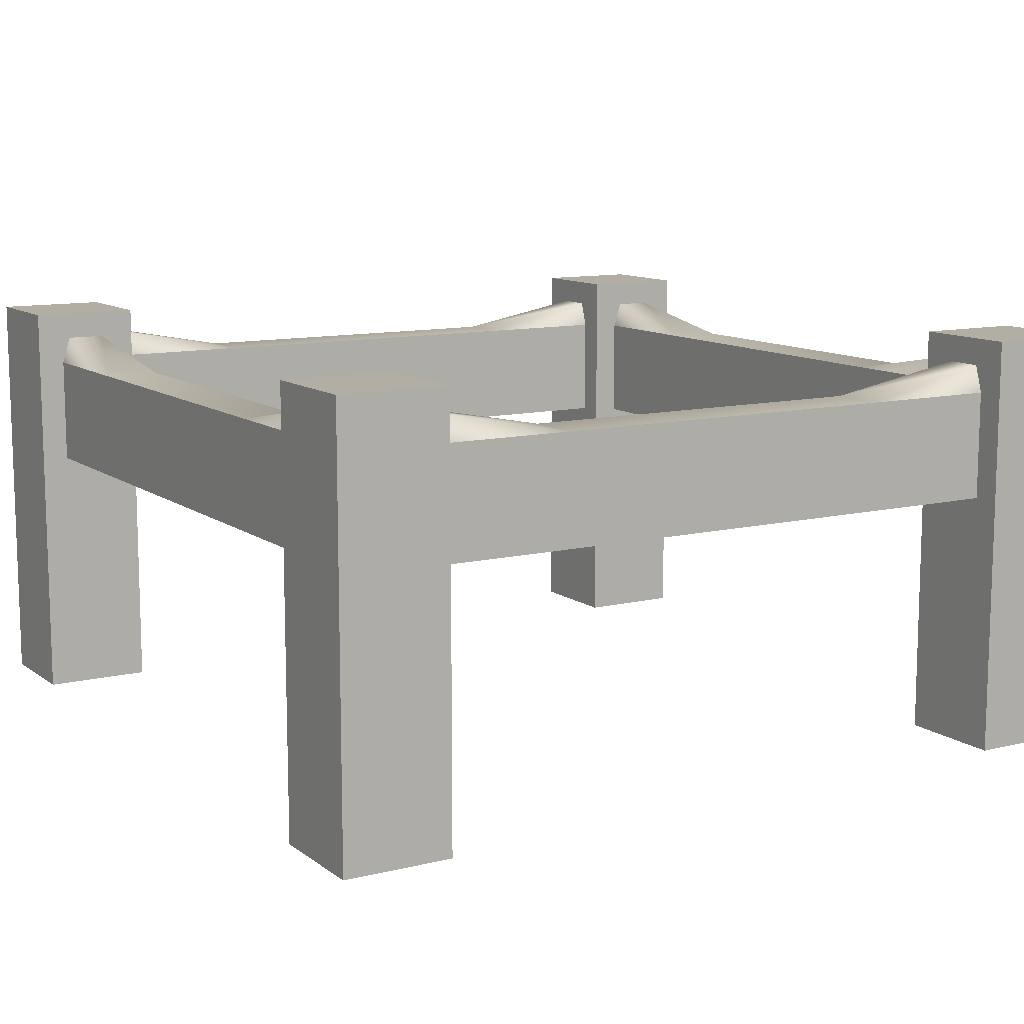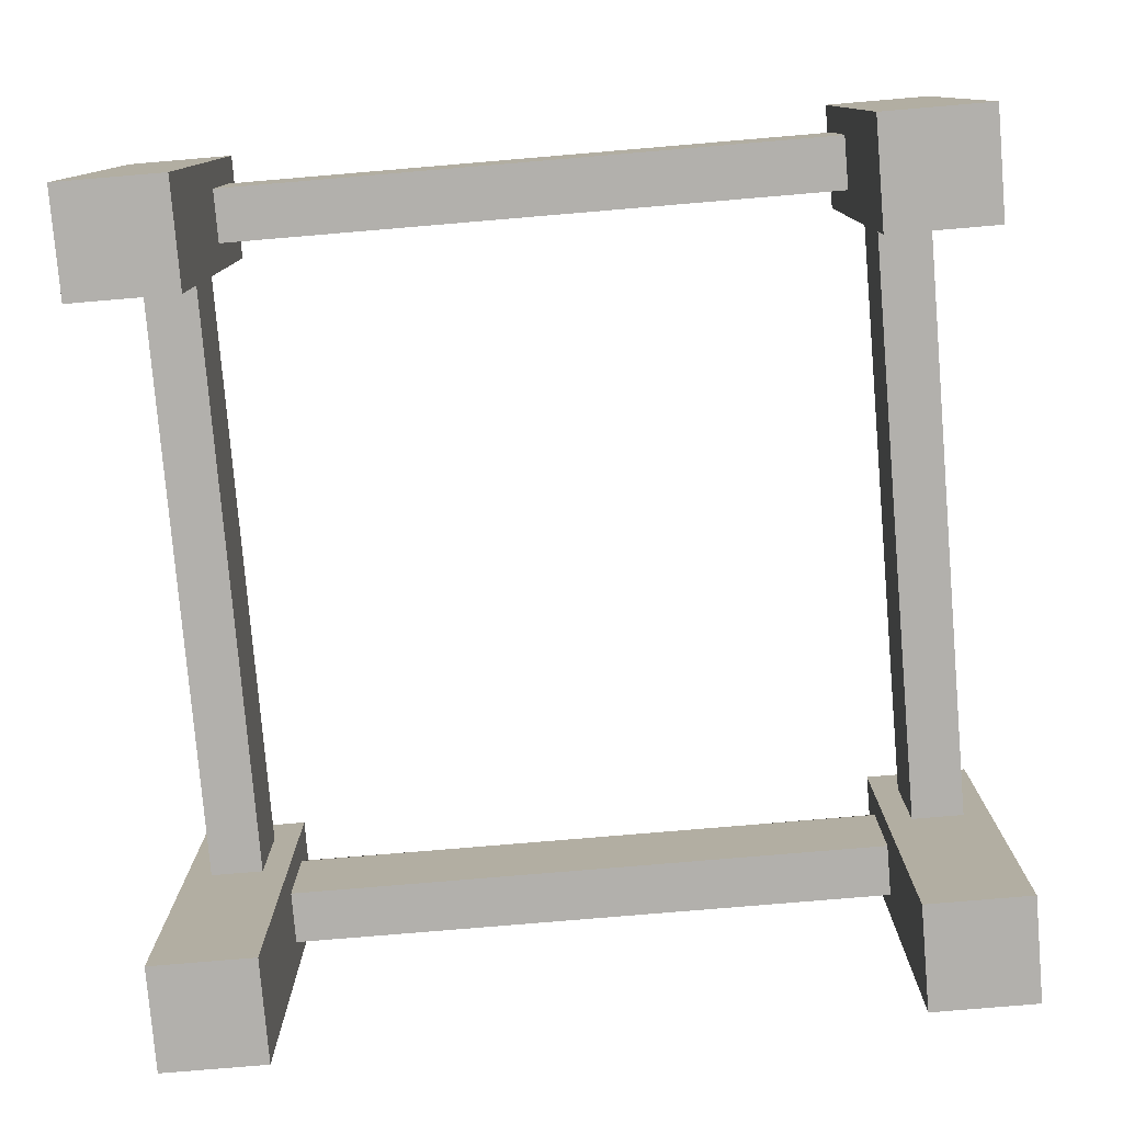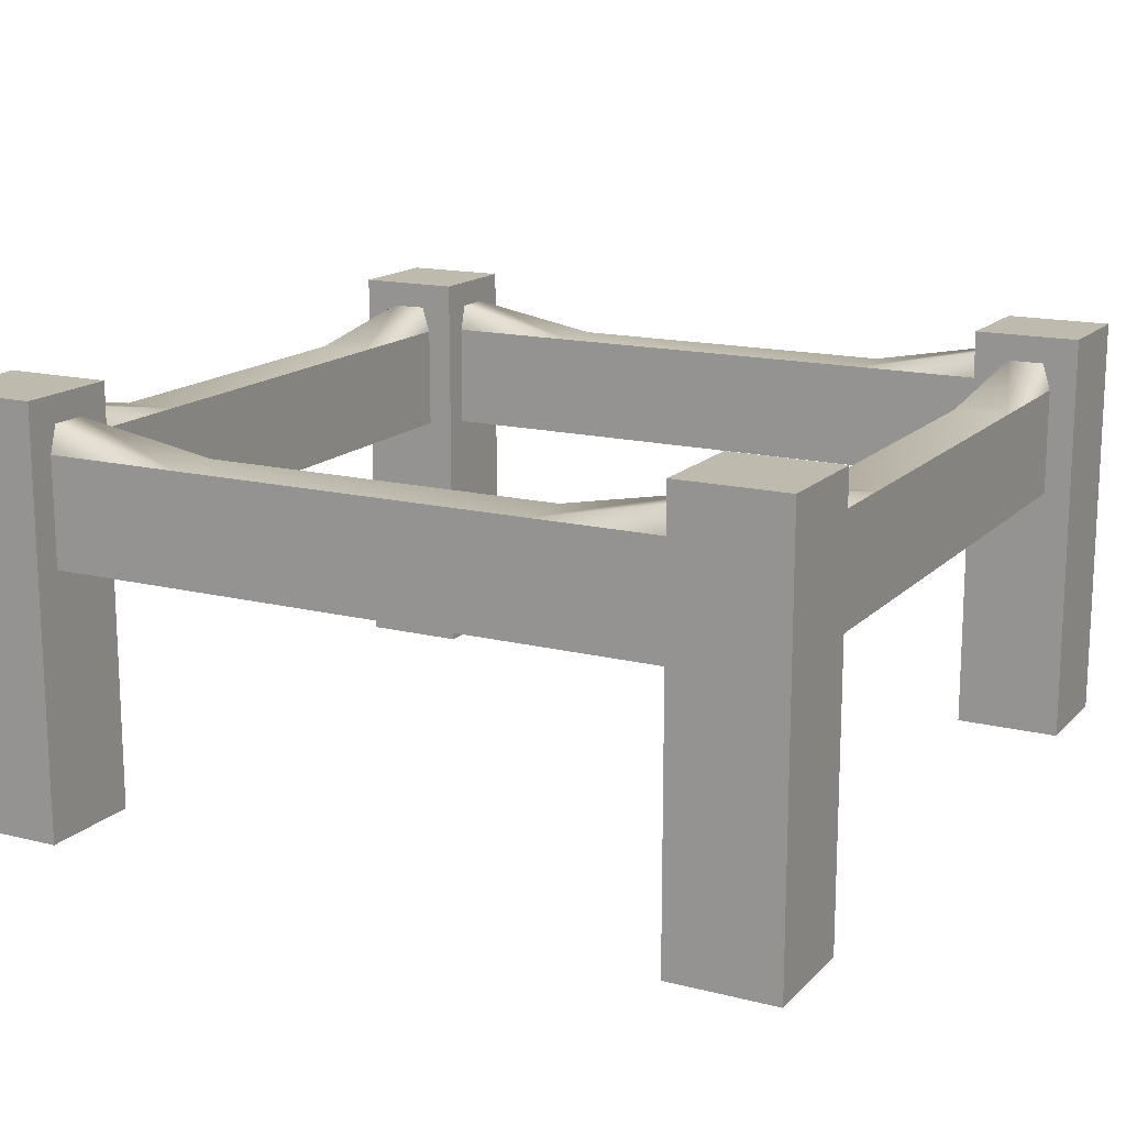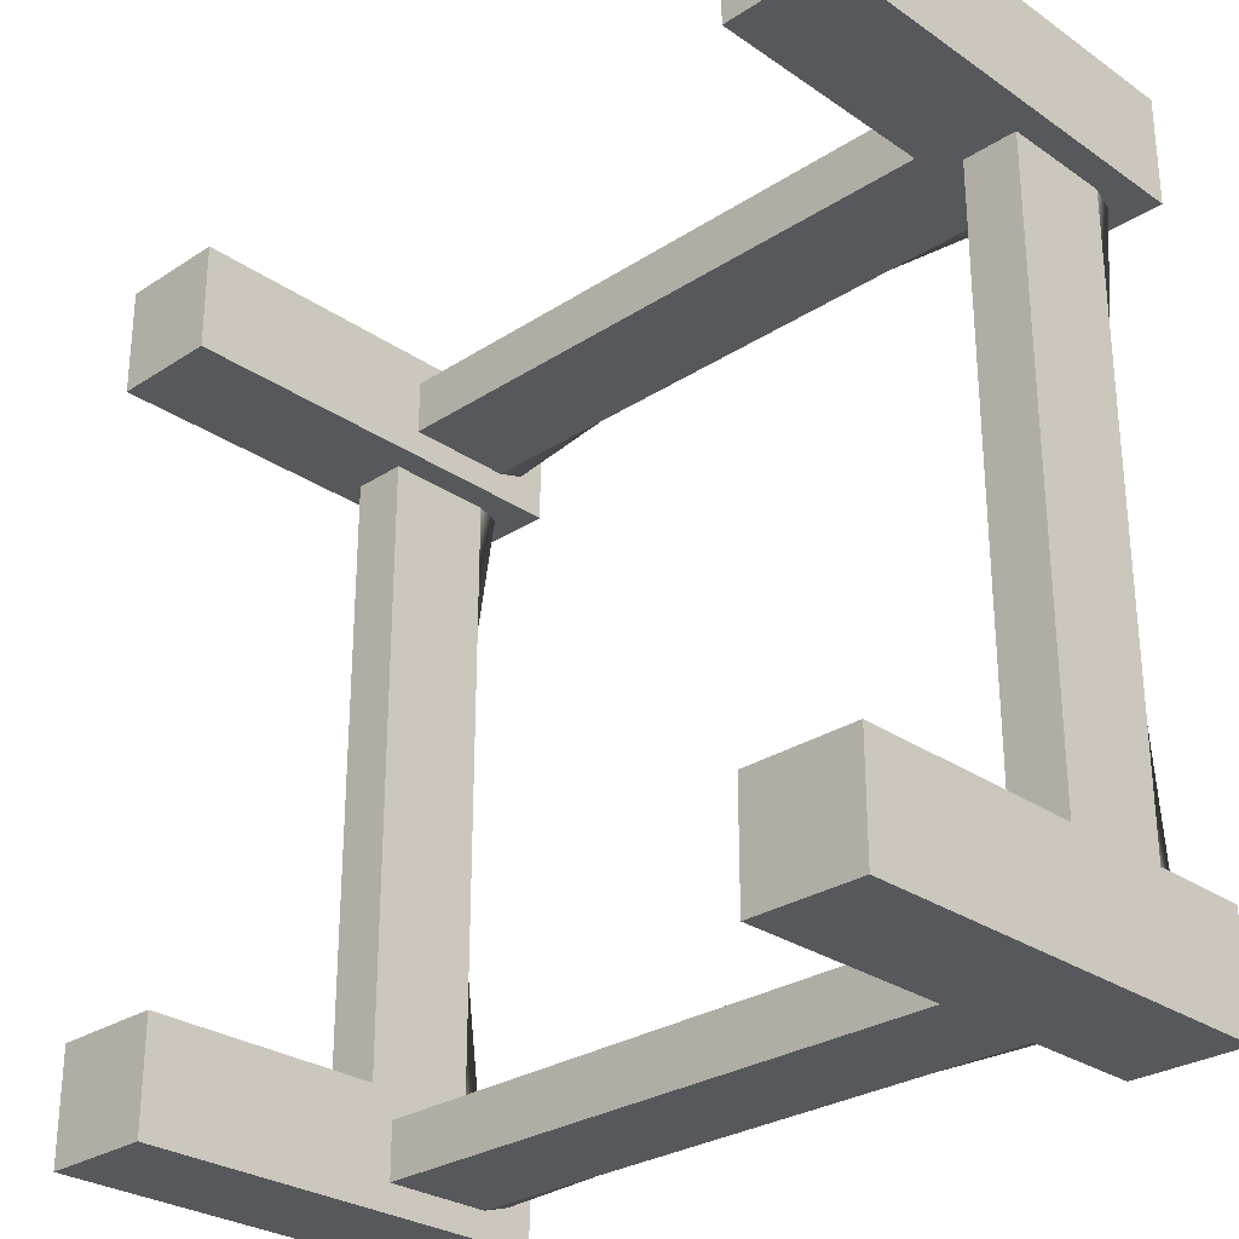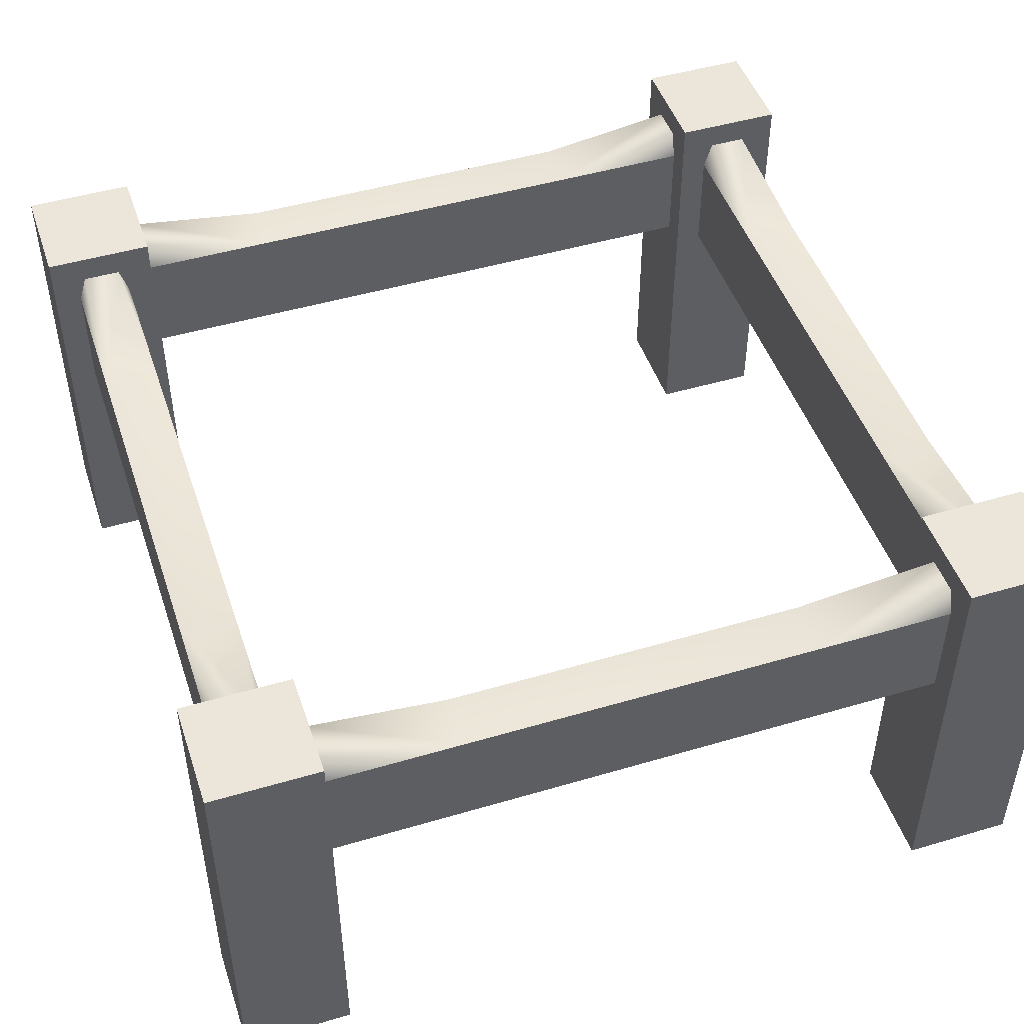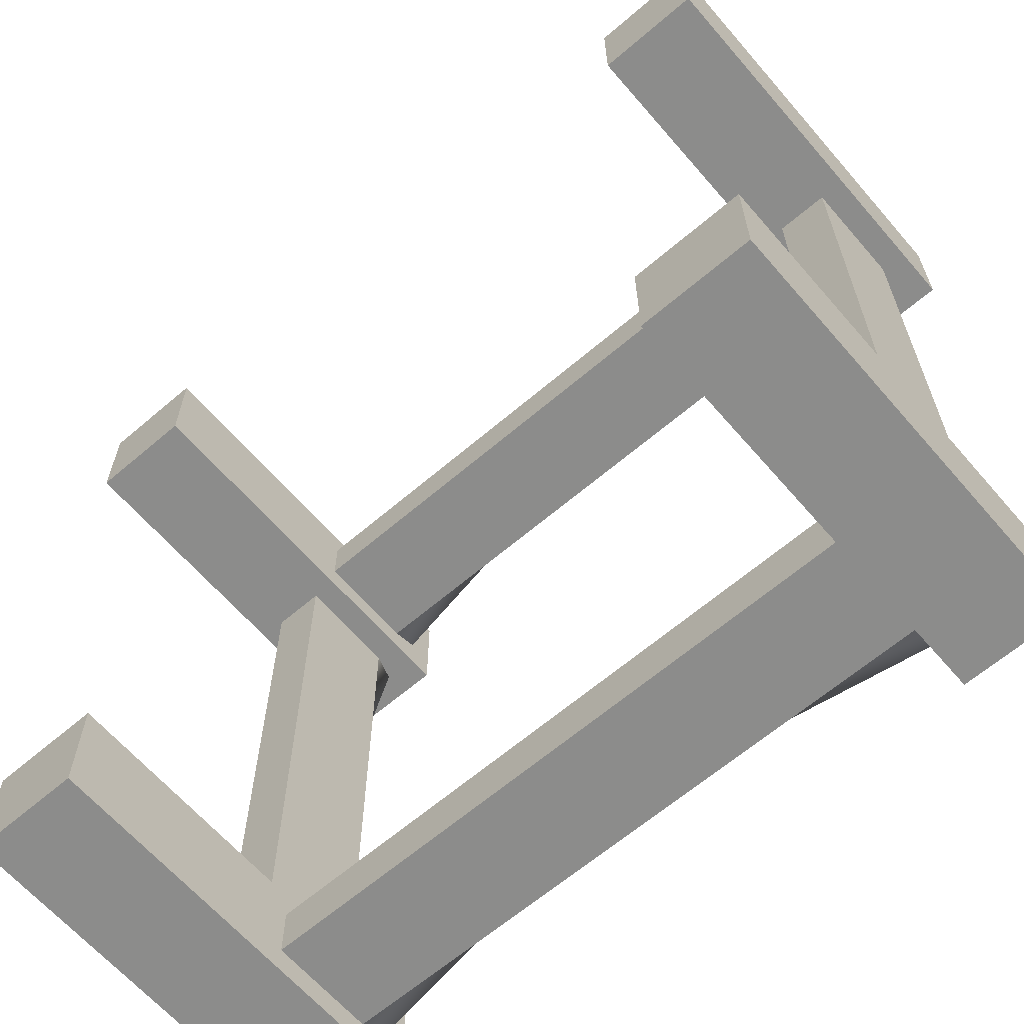
<metadata>
{"format":"obj","ext":"obj","renderer":"f3d","projection":"perspective","resolution":1024,"background":"white","views":[{"elev":11.0,"azim":-30.9,"up":"+Y"},{"elev":-78.6,"azim":-85.2,"up":"+Y"},{"elev":15.4,"azim":-152.1,"up":"+Y"},{"elev":-28.5,"azim":44.2,"up":"+Z"},{"elev":47.7,"azim":-108.4,"up":"+Y"},{"elev":-64.1,"azim":40.8,"up":"+Z"}]}
</metadata>
<code>
g snow-wood-structure
v -0.372 0 -0.372 1 1 1
v -0.372 0 -0.5 1 1 1
v -0.5 0 -0.372 1 1 1
v -0.5 0 -0.5 1 1 1
v -0.5 0.5 -0.5 1 1 1
v -0.372 0.5 -0.5 1 1 1
v -0.372 0.5 -0.372 1 1 1
v -0.5 0.5 -0.372 1 1 1
v 0.5 0 -0.372 1 1 1
v 0.5 0 -0.5 1 1 1
v 0.372 0 -0.372 1 1 1
v 0.372 0 -0.5 1 1 1
v 0.372 0.5 -0.5 1 1 1
v 0.5 0.5 -0.5 1 1 1
v 0.5 0.5 -0.372 1 1 1
v 0.372 0.5 -0.372 1 1 1
v 0.5 0 0.5 1 1 1
v 0.5 0 0.372 1 1 1
v 0.372 0 0.5 1 1 1
v 0.372 0 0.372 1 1 1
v 0.372 0.5 0.372 1 1 1
v 0.5 0.5 0.372 1 1 1
v 0.5 0.5 0.5 1 1 1
v 0.372 0.5 0.5 1 1 1
v -0.372 0 0.5 1 1 1
v -0.372 0 0.372 1 1 1
v -0.5 0 0.5 1 1 1
v -0.5 0 0.372 1 1 1
v -0.5 0.5 0.372 1 1 1
v -0.372 0.5 0.372 1 1 1
v -0.372 0.5 0.5 1 1 1
v -0.5 0.5 0.5 1 1 1
v -0.404 0.308 -0.372 1 1 1
v -0.404 0.308 0.372 1 1 1
v -0.404 0.436 -0.372 1 1 1
v -0.404 0.436 -0.2094 1 1 1
v -0.404 0.436 0.2094 1 1 1
v -0.404 0.436 0.372 1 1 1
v -0.468 0.308 0.372 1 1 1
v -0.468 0.308 -0.372 1 1 1
v -0.468 0.436 -0.372 1 1 1
v -0.468 0.436 -0.2094 1 1 1
v -0.468 0.436 0.2094 1 1 1
v -0.468 0.436 0.372 1 1 1
v 0.468 0.308 -0.372 1 1 1
v 0.468 0.308 0.372 1 1 1
v 0.468 0.436 -0.372 1 1 1
v 0.468 0.436 -0.2094 1 1 1
v 0.468 0.436 0.2094 1 1 1
v 0.468 0.436 0.372 1 1 1
v 0.404 0.308 0.372 1 1 1
v 0.404 0.308 -0.372 1 1 1
v 0.404 0.436 -0.372 1 1 1
v 0.404 0.436 -0.2094 1 1 1
v 0.404 0.436 0.2094 1 1 1
v 0.404 0.436 0.372 1 1 1
v 0.372 0.308 -0.404 1 1 1
v -0.372 0.308 -0.404 1 1 1
v 0.372 0.436 -0.404 1 1 1
v 0.2094 0.436 -0.404 1 1 1
v -0.2094 0.436 -0.404 1 1 1
v -0.372 0.436 -0.404 1 1 1
v -0.372 0.308 -0.468 1 1 1
v 0.372 0.308 -0.468 1 1 1
v 0.372 0.436 -0.468 1 1 1
v 0.2094 0.436 -0.468 1 1 1
v -0.2094 0.436 -0.468 1 1 1
v -0.372 0.436 -0.468 1 1 1
v 0.372 0.308 0.468 1 1 1
v -0.372 0.308 0.468 1 1 1
v 0.372 0.436 0.468 1 1 1
v 0.2094 0.436 0.468 1 1 1
v -0.2094 0.436 0.468 1 1 1
v -0.372 0.436 0.468 1 1 1
v -0.372 0.308 0.404 1 1 1
v 0.372 0.308 0.404 1 1 1
v 0.372 0.436 0.404 1 1 1
v 0.2094 0.436 0.404 1 1 1
v -0.2094 0.436 0.404 1 1 1
v -0.372 0.436 0.404 1 1 1
v -0.414 0.468 -0.372 1 1 1
v -0.458 0.468 -0.372 1 1 1
v -0.458 0.468 0.372 1 1 1
v -0.414 0.468 0.372 1 1 1
v 0.458 0.468 -0.372 1 1 1
v 0.414 0.468 -0.372 1 1 1
v 0.414 0.468 0.372 1 1 1
v 0.458 0.468 0.372 1 1 1
v 0.372 0.468 -0.414 1 1 1
v 0.372 0.468 -0.458 1 1 1
v -0.372 0.468 -0.458 1 1 1
v -0.372 0.468 -0.414 1 1 1
v 0.372 0.468 0.458 1 1 1
v 0.372 0.468 0.414 1 1 1
v -0.372 0.468 0.414 1 1 1
v -0.372 0.468 0.458 1 1 1
f 3 2 1
f 2 3 4
f 1 2 3
f 4 3 2
f 5 2 4
f 2 5 6
f 4 2 5
f 6 5 2
f 7 2 6
f 2 7 1
f 6 2 7
f 1 7 2
f 7 3 1
f 3 7 8
f 1 3 7
f 8 7 3
f 3 5 4
f 5 3 8
f 4 5 3
f 8 3 5
f 11 10 9
f 10 11 12
f 9 10 11
f 12 11 10
f 13 10 12
f 10 13 14
f 12 10 13
f 14 13 10
f 15 10 14
f 10 15 9
f 14 10 15
f 9 15 10
f 15 11 9
f 11 15 16
f 9 11 15
f 16 15 11
f 11 13 12
f 13 11 16
f 12 13 11
f 16 11 13
f 19 18 17
f 18 19 20
f 17 18 19
f 20 19 18
f 21 18 20
f 18 21 22
f 20 18 21
f 22 21 18
f 23 18 22
f 18 23 17
f 22 18 23
f 17 23 18
f 23 19 17
f 19 23 24
f 17 19 23
f 24 23 19
f 19 21 20
f 21 19 24
f 20 21 19
f 24 19 21
f 27 26 25
f 26 27 28
f 25 26 27
f 28 27 26
f 29 26 28
f 26 29 30
f 28 26 29
f 30 29 26
f 31 26 30
f 26 31 25
f 30 26 31
f 25 31 26
f 31 27 25
f 27 31 32
f 25 27 31
f 32 31 27
f 27 29 28
f 29 27 32
f 28 29 27
f 32 27 29
f 35 34 33
f 34 35 36
f 34 36 37
f 34 37 38
f 33 34 35
f 36 35 34
f 37 36 34
f 38 37 34
f 39 33 34
f 33 39 40
f 34 33 39
f 40 39 33
f 39 41 40
f 41 39 42
f 42 39 43
f 43 39 44
f 40 41 39
f 42 39 41
f 43 39 42
f 44 39 43
f 47 46 45
f 46 47 48
f 46 48 49
f 46 49 50
f 45 46 47
f 48 47 46
f 49 48 46
f 50 49 46
f 51 45 46
f 45 51 52
f 46 45 51
f 52 51 45
f 51 53 52
f 53 51 54
f 54 51 55
f 55 51 56
f 52 53 51
f 54 51 53
f 55 51 54
f 56 51 55
f 59 58 57
f 58 59 60
f 58 60 61
f 58 61 62
f 57 58 59
f 60 59 58
f 61 60 58
f 62 61 58
f 63 57 58
f 57 63 64
f 58 57 63
f 64 63 57
f 63 65 64
f 65 63 66
f 66 63 67
f 67 63 68
f 64 65 63
f 66 63 65
f 67 63 66
f 68 63 67
f 71 70 69
f 70 71 72
f 70 72 73
f 70 73 74
f 69 70 71
f 72 71 70
f 73 72 70
f 74 73 70
f 75 69 70
f 69 75 76
f 70 69 75
f 76 75 69
f 75 77 76
f 77 75 78
f 78 75 79
f 79 75 80
f 76 77 75
f 78 75 77
f 79 75 78
f 80 75 79
f 5 7 6
f 7 5 8
f 6 7 5
f 8 5 7
f 13 15 14
f 15 13 16
f 14 15 13
f 16 13 15
f 21 23 22
f 23 21 24
f 22 23 21
f 24 21 23
f 29 31 30
f 31 29 32
f 30 31 29
f 32 29 31
f 36 35 81
f 81 35 36
f 42 82 41
f 41 82 42
f 83 43 44
f 44 43 83
f 38 37 84
f 84 37 38
f 81 42 36
f 42 81 82
f 36 42 81
f 82 81 42
f 43 84 37
f 84 43 83
f 37 84 43
f 83 43 84
f 42 37 36
f 37 42 43
f 36 37 42
f 43 42 37
f 48 47 85
f 85 47 48
f 54 86 53
f 53 86 54
f 87 55 56
f 56 55 87
f 50 49 88
f 88 49 50
f 85 54 48
f 54 85 86
f 48 54 85
f 86 85 54
f 55 88 49
f 88 55 87
f 49 88 55
f 87 55 88
f 54 49 48
f 49 54 55
f 48 49 54
f 55 54 49
f 60 59 89
f 89 59 60
f 66 90 65
f 65 90 66
f 91 67 68
f 68 67 91
f 62 61 92
f 92 61 62
f 89 66 60
f 66 89 90
f 60 66 89
f 90 89 66
f 67 92 61
f 92 67 91
f 61 92 67
f 91 67 92
f 66 61 60
f 61 66 67
f 60 61 66
f 67 66 61
f 72 71 93
f 93 71 72
f 78 94 77
f 77 94 78
f 95 79 80
f 80 79 95
f 74 73 96
f 96 73 74
f 93 78 72
f 78 93 94
f 72 78 93
f 94 93 78
f 79 96 73
f 96 79 95
f 73 96 79
f 95 79 96
f 78 73 72
f 73 78 79
f 72 73 78
f 79 78 73
g snow-wood-structure
f 3 2 1
f 2 3 4
f 1 2 3
f 4 3 2
f 5 2 4
f 2 5 6
f 4 2 5
f 6 5 2
f 7 2 6
f 2 7 1
f 6 2 7
f 1 7 2
f 7 3 1
f 3 7 8
f 1 3 7
f 8 7 3
f 3 5 4
f 5 3 8
f 4 5 3
f 8 3 5
f 11 10 9
f 10 11 12
f 9 10 11
f 12 11 10
f 13 10 12
f 10 13 14
f 12 10 13
f 14 13 10
f 15 10 14
f 10 15 9
f 14 10 15
f 9 15 10
f 15 11 9
f 11 15 16
f 9 11 15
f 16 15 11
f 11 13 12
f 13 11 16
f 12 13 11
f 16 11 13
f 19 18 17
f 18 19 20
f 17 18 19
f 20 19 18
f 21 18 20
f 18 21 22
f 20 18 21
f 22 21 18
f 23 18 22
f 18 23 17
f 22 18 23
f 17 23 18
f 23 19 17
f 19 23 24
f 17 19 23
f 24 23 19
f 19 21 20
f 21 19 24
f 20 21 19
f 24 19 21
f 27 26 25
f 26 27 28
f 25 26 27
f 28 27 26
f 29 26 28
f 26 29 30
f 28 26 29
f 30 29 26
f 31 26 30
f 26 31 25
f 30 26 31
f 25 31 26
f 31 27 25
f 27 31 32
f 25 27 31
f 32 31 27
f 27 29 28
f 29 27 32
f 28 29 27
f 32 27 29
f 35 34 33
f 34 35 36
f 34 36 37
f 34 37 38
f 33 34 35
f 36 35 34
f 37 36 34
f 38 37 34
f 39 33 34
f 33 39 40
f 34 33 39
f 40 39 33
f 39 41 40
f 41 39 42
f 42 39 43
f 43 39 44
f 40 41 39
f 42 39 41
f 43 39 42
f 44 39 43
f 47 46 45
f 46 47 48
f 46 48 49
f 46 49 50
f 45 46 47
f 48 47 46
f 49 48 46
f 50 49 46
f 51 45 46
f 45 51 52
f 46 45 51
f 52 51 45
f 51 53 52
f 53 51 54
f 54 51 55
f 55 51 56
f 52 53 51
f 54 51 53
f 55 51 54
f 56 51 55
f 59 58 57
f 58 59 60
f 58 60 61
f 58 61 62
f 57 58 59
f 60 59 58
f 61 60 58
f 62 61 58
f 63 57 58
f 57 63 64
f 58 57 63
f 64 63 57
f 63 65 64
f 65 63 66
f 66 63 67
f 67 63 68
f 64 65 63
f 66 63 65
f 67 63 66
f 68 63 67
f 71 70 69
f 70 71 72
f 70 72 73
f 70 73 74
f 69 70 71
f 72 71 70
f 73 72 70
f 74 73 70
f 75 69 70
f 69 75 76
f 70 69 75
f 76 75 69
f 75 77 76
f 77 75 78
f 78 75 79
f 79 75 80
f 76 77 75
f 78 75 77
f 79 75 78
f 80 75 79
f 5 7 6
f 7 5 8
f 6 7 5
f 8 5 7
f 13 15 14
f 15 13 16
f 14 15 13
f 16 13 15
f 21 23 22
f 23 21 24
f 22 23 21
f 24 21 23
f 29 31 30
f 31 29 32
f 30 31 29
f 32 29 31
f 36 35 81
f 81 35 36
f 42 82 41
f 41 82 42
f 83 43 44
f 44 43 83
f 38 37 84
f 84 37 38
f 81 42 36
f 42 81 82
f 36 42 81
f 82 81 42
f 43 84 37
f 84 43 83
f 37 84 43
f 83 43 84
f 42 37 36
f 37 42 43
f 36 37 42
f 43 42 37
f 48 47 85
f 85 47 48
f 54 86 53
f 53 86 54
f 87 55 56
f 56 55 87
f 50 49 88
f 88 49 50
f 85 54 48
f 54 85 86
f 48 54 85
f 86 85 54
f 55 88 49
f 88 55 87
f 49 88 55
f 87 55 88
f 54 49 48
f 49 54 55
f 48 49 54
f 55 54 49
f 60 59 89
f 89 59 60
f 66 90 65
f 65 90 66
f 91 67 68
f 68 67 91
f 62 61 92
f 92 61 62
f 89 66 60
f 66 89 90
f 60 66 89
f 90 89 66
f 67 92 61
f 92 67 91
f 61 92 67
f 91 67 92
f 66 61 60
f 61 66 67
f 60 61 66
f 67 66 61
f 72 71 93
f 93 71 72
f 78 94 77
f 77 94 78
f 95 79 80
f 80 79 95
f 74 73 96
f 96 73 74
f 93 78 72
f 78 93 94
f 72 78 93
f 94 93 78
f 79 96 73
f 96 79 95
f 73 96 79
f 95 79 96
f 78 73 72
f 73 78 79
f 72 73 78
f 79 78 73

</code>
